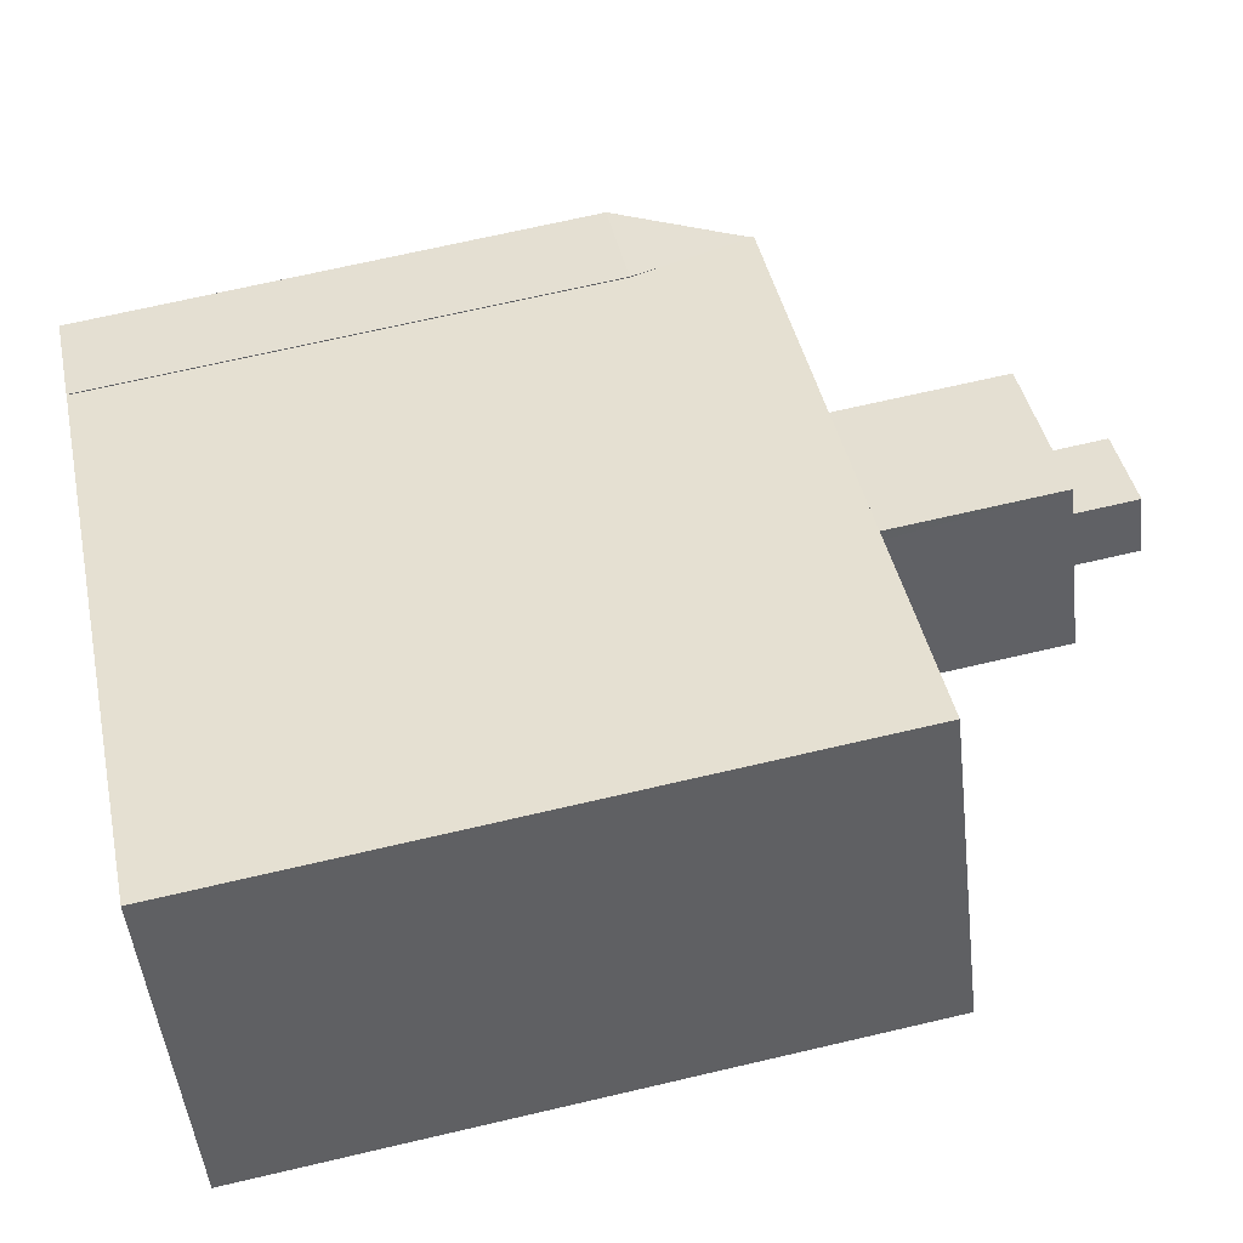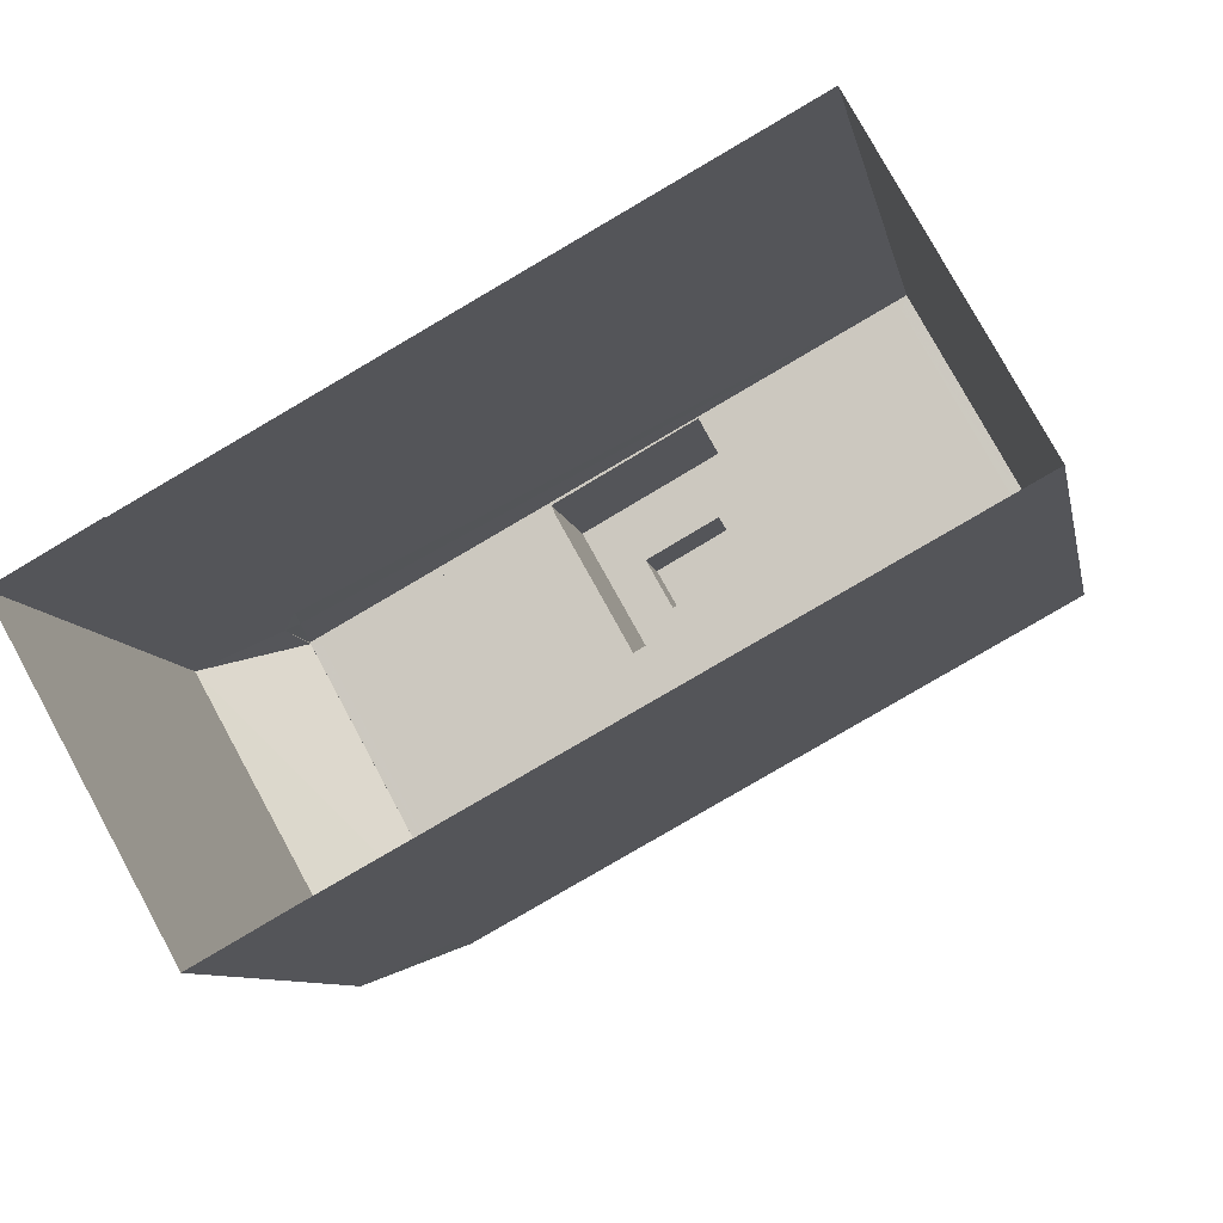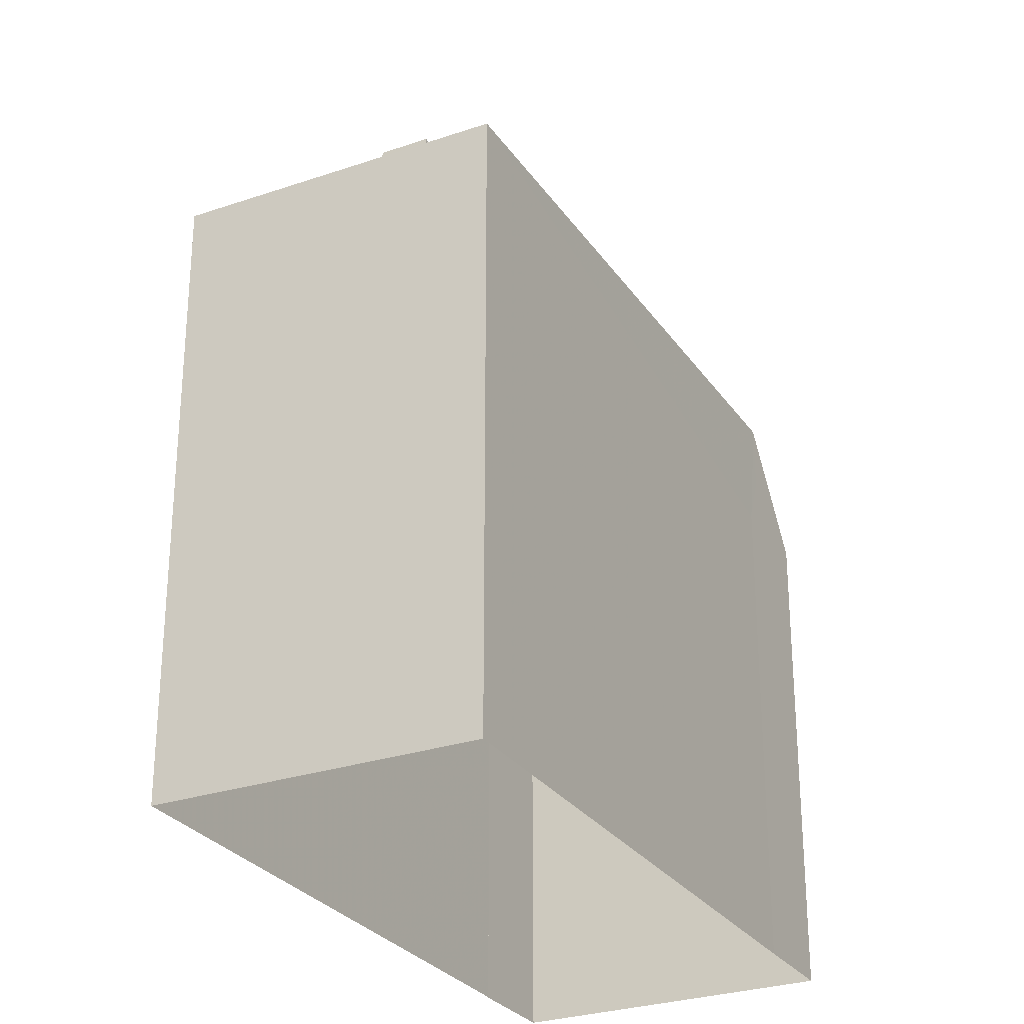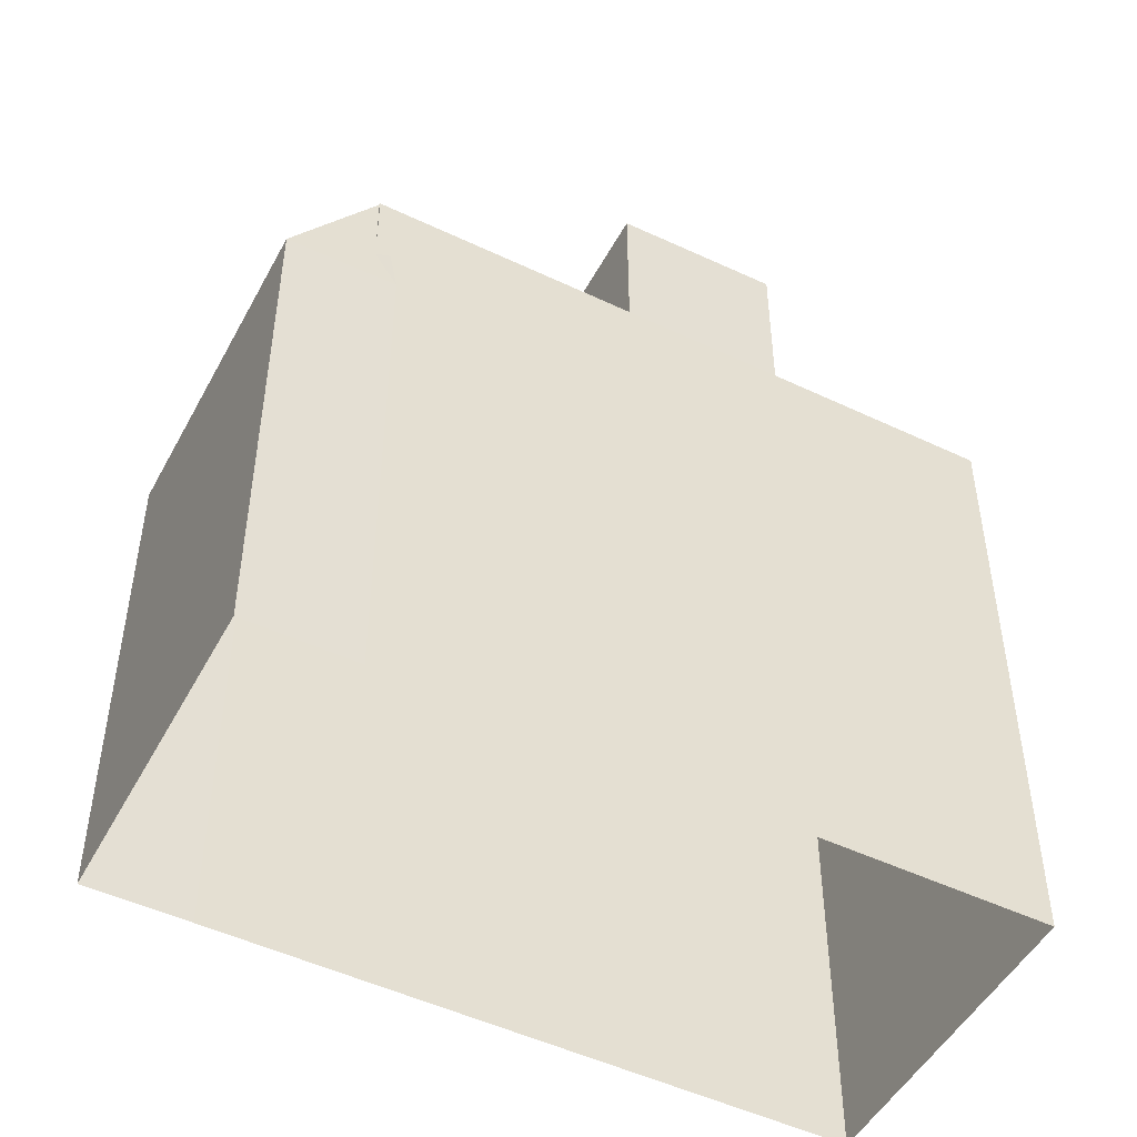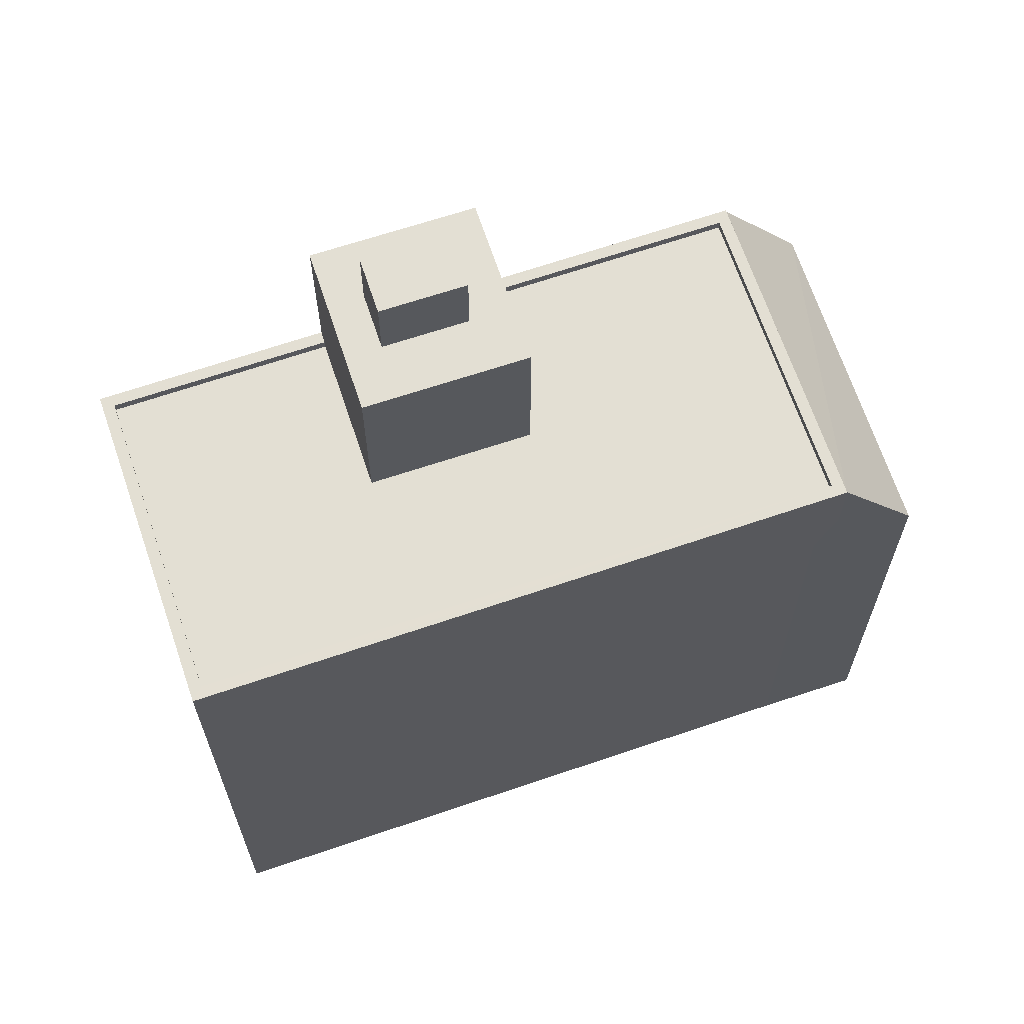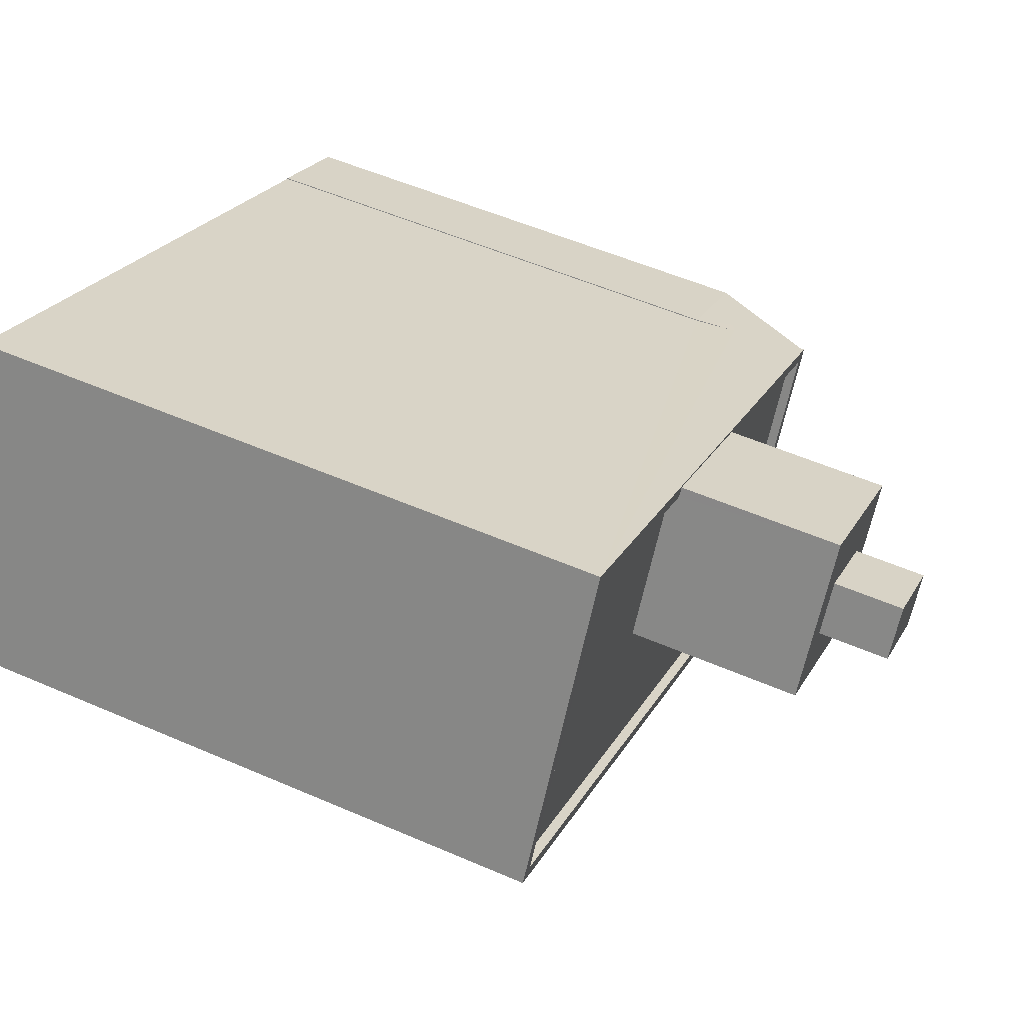
<metadata>
{"format":"obj","ext":"obj","renderer":"f3d","projection":"perspective","resolution":1024,"background":"white","views":[{"elev":69.9,"azim":-103.1,"up":"+Y"},{"elev":-8.3,"azim":-169.8,"up":"+Y"},{"elev":-28.1,"azim":-91.4,"up":"+Z"},{"elev":-49.5,"azim":123.5,"up":"+Z"},{"elev":67.0,"azim":-47.6,"up":"+Z"},{"elev":53.7,"azim":-65.1,"up":"+Y"}]}
</metadata>
<code>
v -1.235e+04 -3.373e+04 34.5
v -1.234e+04 -3.374e+04 34.5
v -1.236e+04 -3.374e+04 34.5
v -1.234e+04 -3.375e+04 34.5
v -1.234e+04 -3.375e+04 34.5
v -1.234e+04 -3.374e+04 34.5
v -1.234e+04 -3.374e+04 34.5
v -1.234e+04 -3.374e+04 47.75
v -1.234e+04 -3.375e+04 50.86
v -1.234e+04 -3.375e+04 47.75
v -1.234e+04 -3.374e+04 50.86
v -1.234e+04 -3.374e+04 50.85
v -1.234e+04 -3.375e+04 50.86
v -1.234e+04 -3.374e+04 50.85
v -1.234e+04 -3.374e+04 47.75
v -1.234e+04 -3.374e+04 48.84
v -1.234e+04 -3.374e+04 47.75
v -1.236e+04 -3.374e+04 50.86
v -1.234e+04 -3.375e+04 50.86
v -1.234e+04 -3.375e+04 50.86
v -1.235e+04 -3.373e+04 50.86
v -1.235e+04 -3.373e+04 50.86
v -1.236e+04 -3.374e+04 50.86
v -1.235e+04 -3.374e+04 50.61
v -1.235e+04 -3.374e+04 50.61
v -1.234e+04 -3.374e+04 50.61
v -1.234e+04 -3.375e+04 50.61
v -1.235e+04 -3.373e+04 50.61
v -1.236e+04 -3.374e+04 50.61
v -1.235e+04 -3.374e+04 50.61
v -1.235e+04 -3.374e+04 50.61
v -1.234e+04 -3.374e+04 50.86
v -1.235e+04 -3.373e+04 50.86
v -1.235e+04 -3.374e+04 50.86
v -1.234e+04 -3.374e+04 50.86
v -1.235e+04 -3.374e+04 50.86
v -1.235e+04 -3.374e+04 50.86
v -1.235e+04 -3.374e+04 56.84
v -1.235e+04 -3.374e+04 56.84
v -1.235e+04 -3.374e+04 56.84
v -1.235e+04 -3.374e+04 56.84
v -1.235e+04 -3.374e+04 55.03
v -1.235e+04 -3.374e+04 55.03
v -1.235e+04 -3.374e+04 55.03
v -1.235e+04 -3.373e+04 55.03
v -1.235e+04 -3.374e+04 55.03
v -1.235e+04 -3.374e+04 55.03
v -1.235e+04 -3.374e+04 55.03
v -1.235e+04 -3.374e+04 55.03
v -1.235e+04 -3.374e+04 55.03
v -1.235e+04 -3.374e+04 55.03
v -1.234e+04 -3.374e+04 48.67
v -1.234e+04 -3.375e+04 49.1
v -1.234e+04 -3.375e+04 47.75
f 1 2 3
f 4 5 6
f 3 2 5
f 2 7 6
f 5 2 6
f 8 9 10
f 11 9 8
f 12 9 11
f 12 13 9
f 14 12 11
f 15 16 17
f 18 19 20
f 21 18 22
f 22 18 23
f 20 23 18
f 24 25 26
f 26 25 27
f 28 29 30
f 31 28 30
f 25 29 27
f 30 29 25
f 19 32 20
f 22 33 21
f 33 32 21
f 34 33 22
f 32 35 20
f 36 35 37
f 37 32 33
f 37 35 32
f 38 39 40
f 41 38 40
f 42 43 44
f 45 43 46
f 47 45 46
f 43 42 46
f 47 46 48
f 48 49 47
f 49 48 50
f 44 51 42
f 50 51 44
f 48 51 50
f 11 8 14
f 16 52 17
f 8 17 52
f 14 8 52
f 13 10 9
f 53 54 10
f 13 53 10
f 7 8 6
f 7 17 8
f 10 4 6
f 8 10 6
f 5 10 54
f 5 4 10
f 2 17 7
f 2 15 17
f 53 19 54
f 5 54 3
f 3 54 18
f 54 19 18
f 18 1 3
f 18 21 1
f 16 32 52
f 16 21 32
f 21 15 1
f 1 15 2
f 16 15 21
f 53 13 19
f 32 19 12
f 52 32 14
f 14 32 12
f 12 19 13
f 20 26 27
f 20 35 26
f 29 20 27
f 29 23 20
f 23 29 28
f 22 23 28
f 31 22 28
f 31 34 22
f 35 24 26
f 35 36 24
f 46 40 39
f 48 46 39
f 48 39 38
f 51 48 38
f 42 38 41
f 42 51 38
f 46 41 40
f 46 42 41
f 49 37 47
f 47 33 45
f 47 37 33
f 25 36 50
f 50 36 49
f 25 24 36
f 49 36 37
f 50 44 25
f 25 44 30
f 44 43 30
f 31 30 34
f 33 34 45
f 45 34 43
f 34 30 43

</code>
